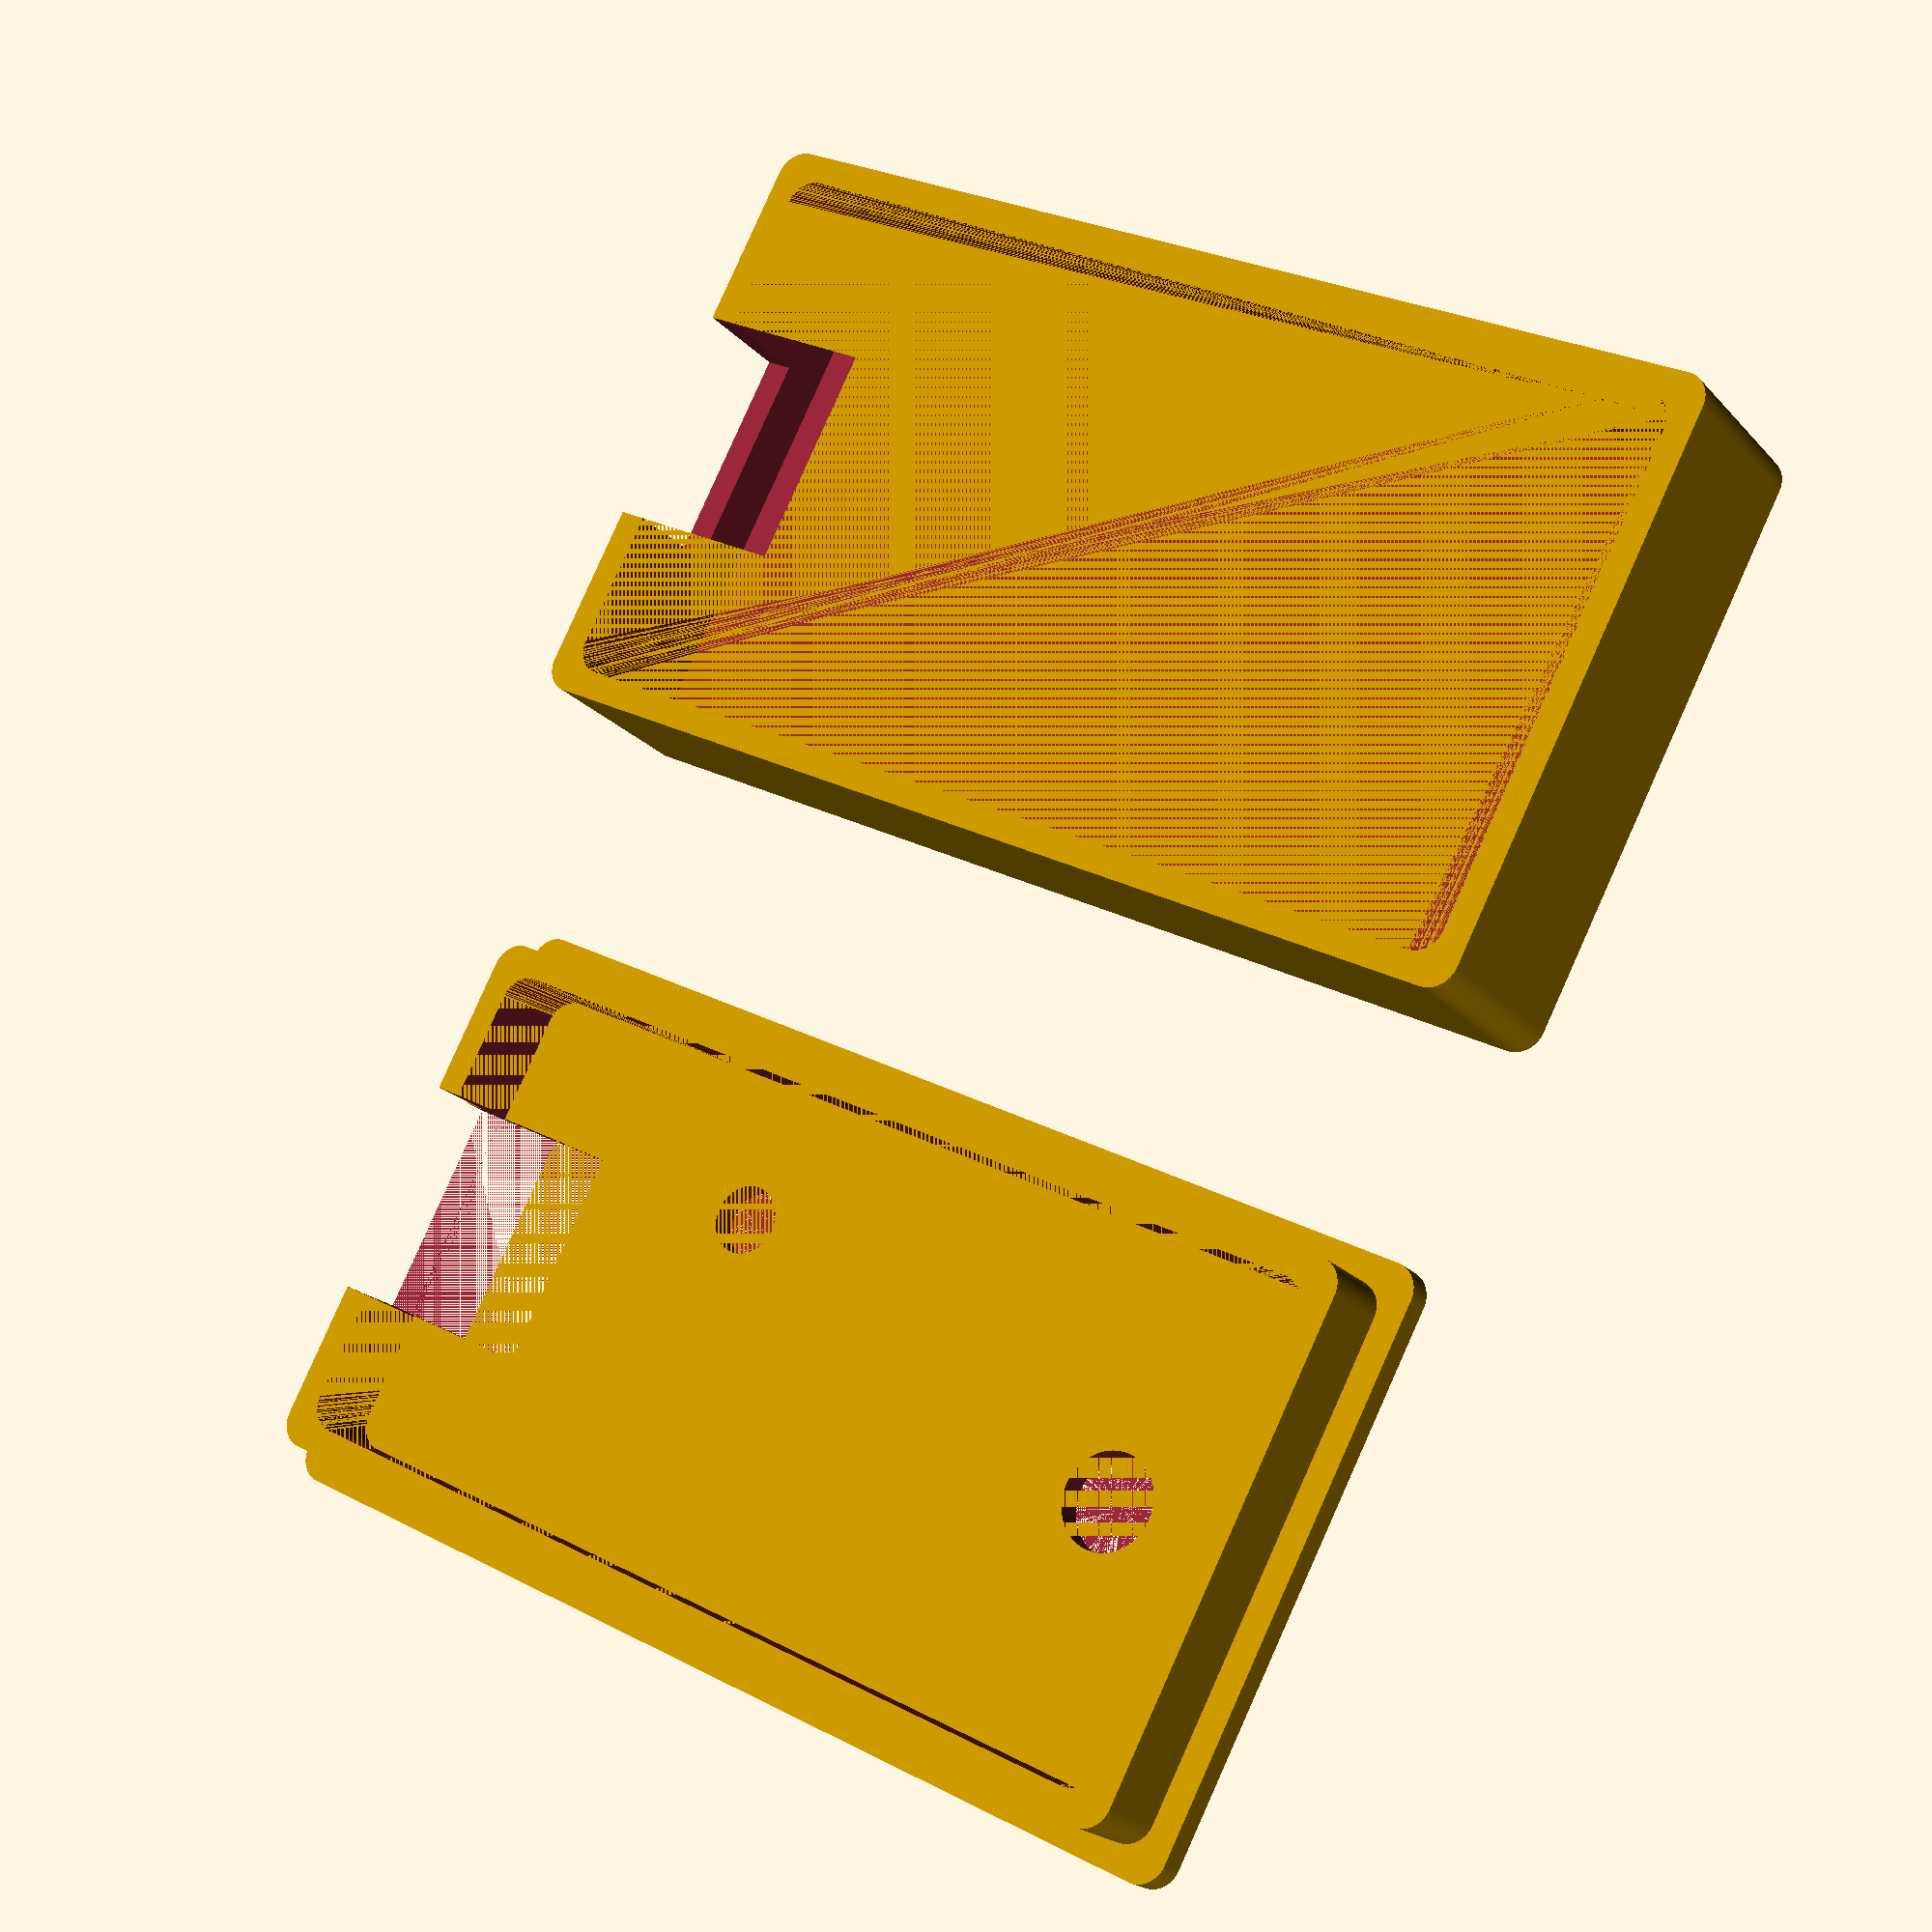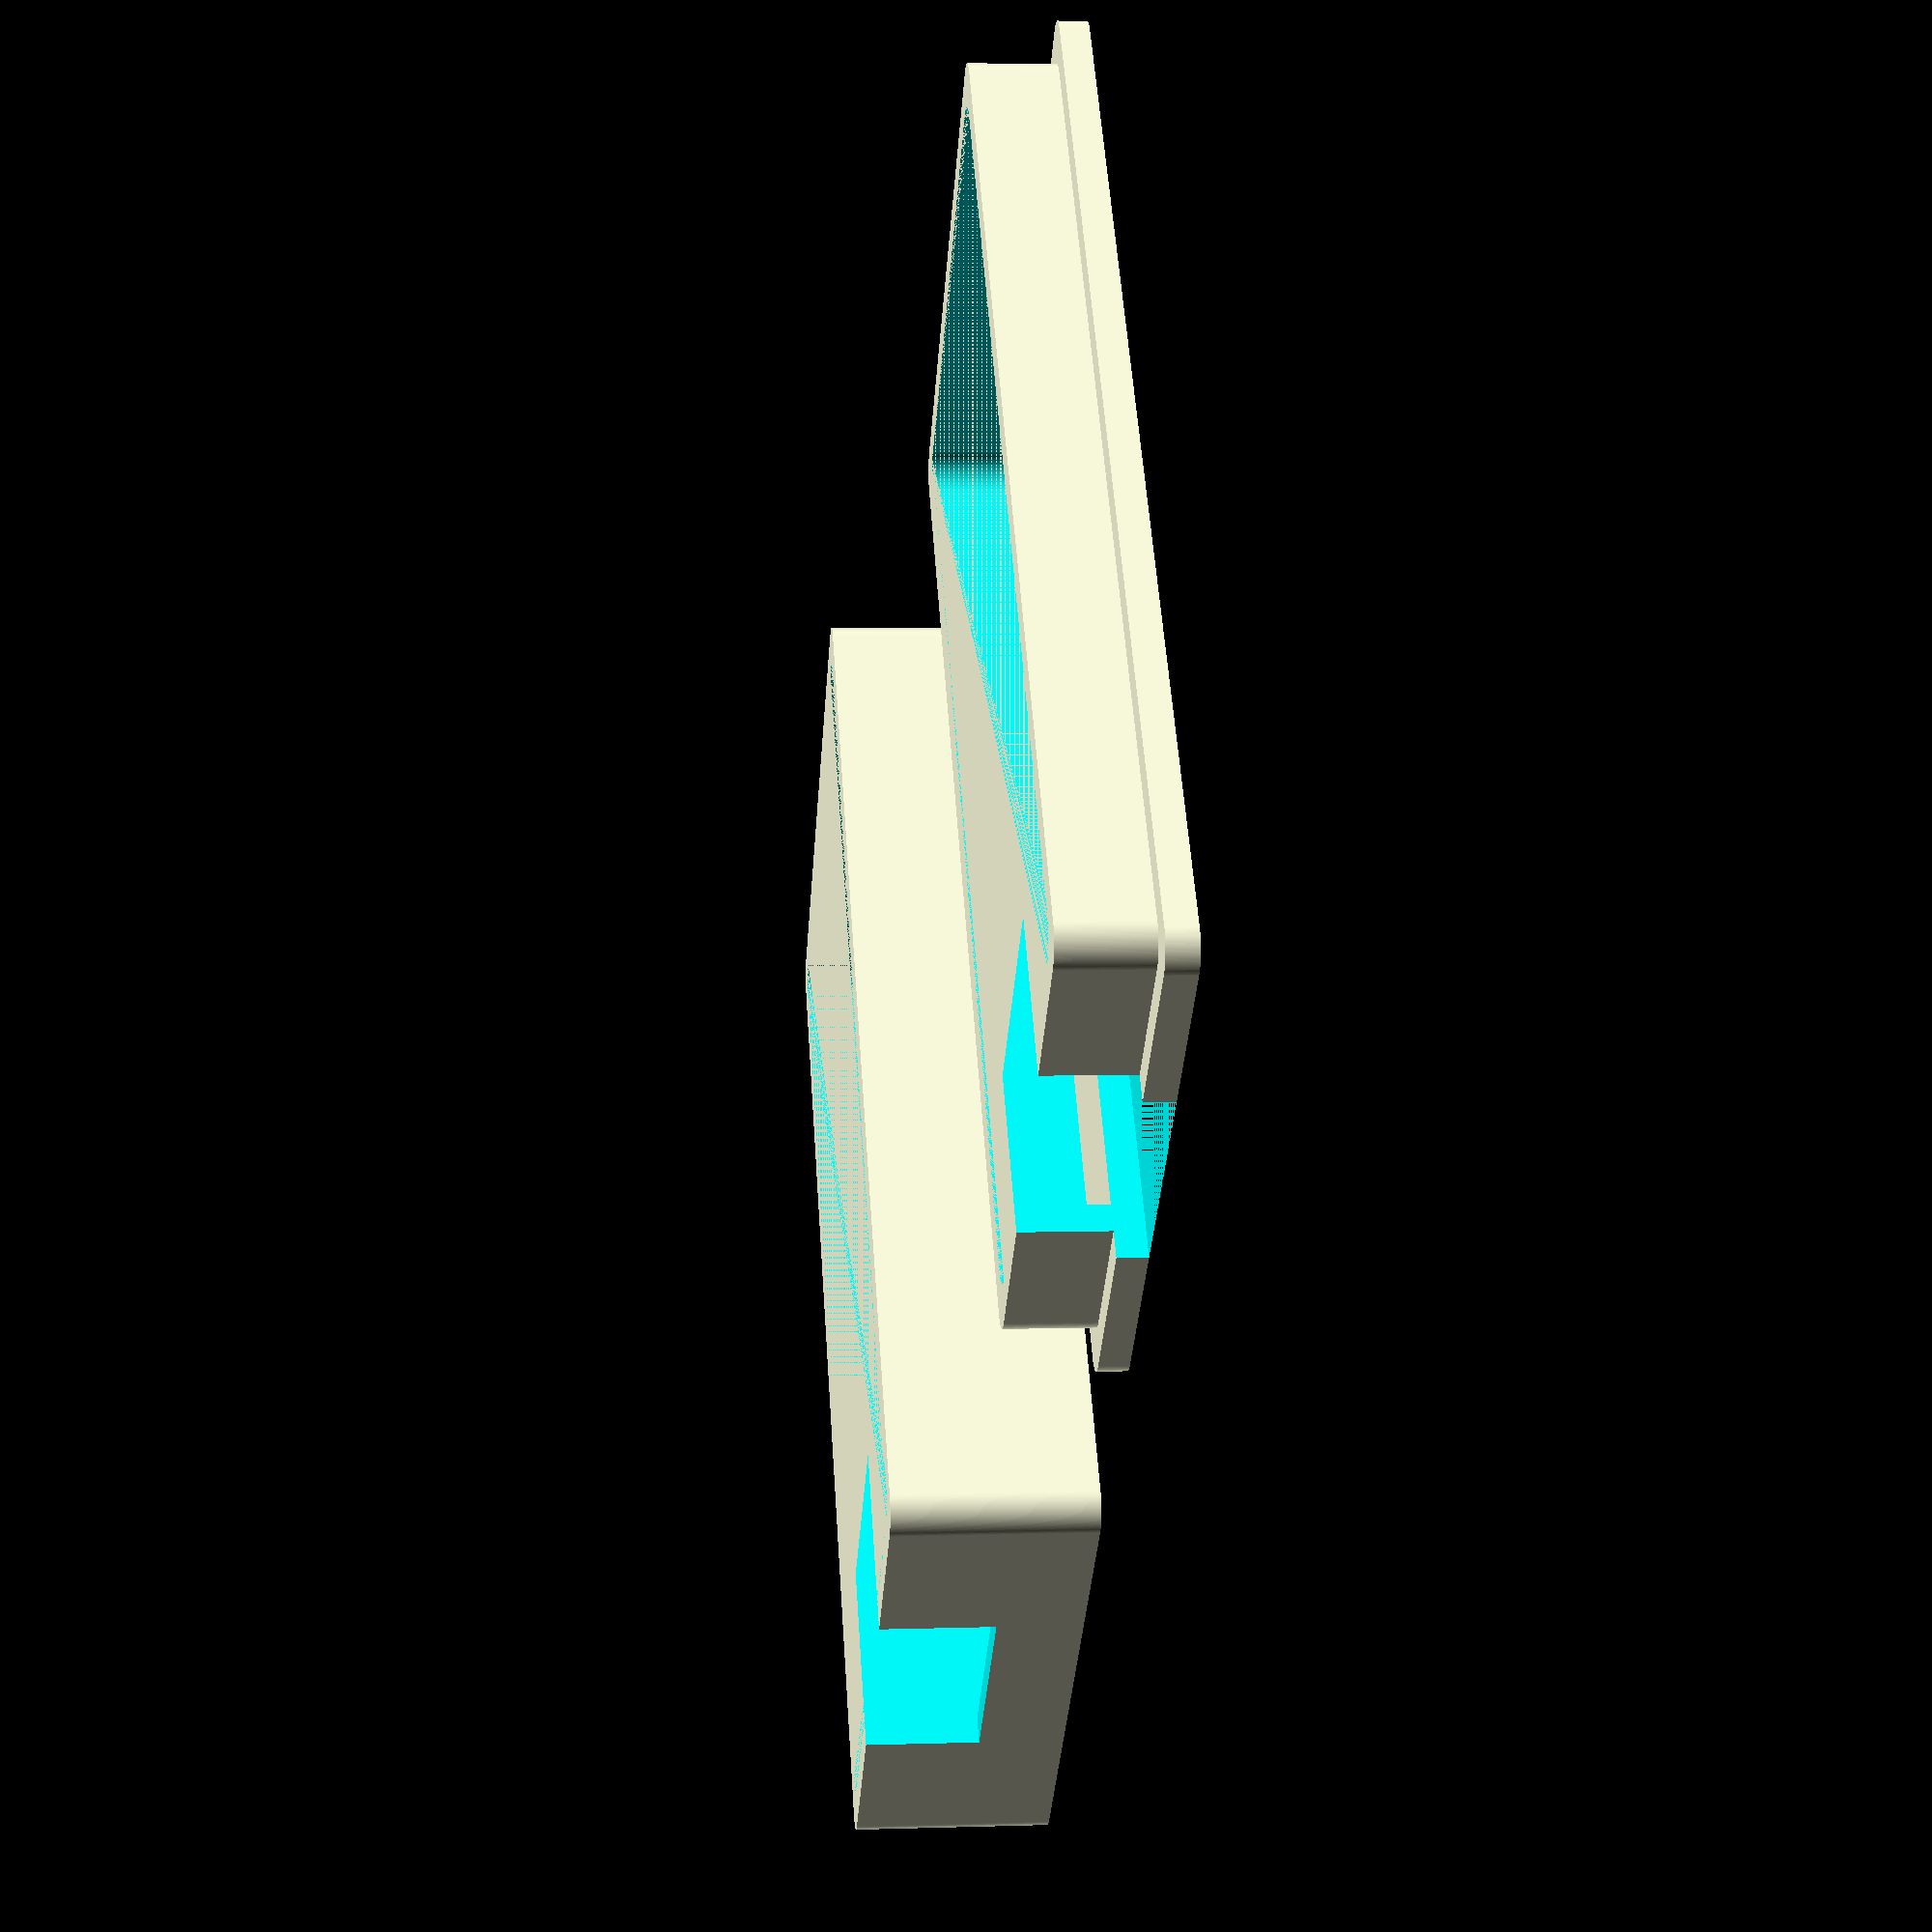
<openscad>
$fn=200;

length = 36;
width= 18;
height = 7;
corner = 1;


// CASE
translate([width+12, 0, 0]){
difference(){
    case();
    usb();
    reset();
    led();
    }
}

// LID
difference(){
    lid();
    translate([0,0,height-4]) usb();  
} 

module lid(){  
    difference() {
        roundedBox(length+4, width+4, height, corner); 
        translate([1,1,1]) 
            roundedBox(length+2, width+2, height-1, corner); 
        }
}

module case(){    
       roundedBox(length+4, width+4, 1, corner);
        difference() {
            translate([1,1,0]) 
                roundedBox(length+2,width+2,4,corner);
            translate([2,2,0]) 
                roundedBox(length,width,4,corner);
        }            
}

module usb(){
    translate([6,-2,0]) cube([8,8,5]);
}

module led(){
    //translate([13,12,0]) cube([2,2,2]); //square
    translate([6,13,0]) cylinder(r=1.25, h=3); //circle

    }
  
module reset(){
    //translate([width/2-.5, length-6,-1]) cube([3,3,3]); //square
    translate([width/2+1, length-4.5,0]) cylinder(r=1.75,h=3); //circle

}

module roundedBox(length, width, height, radius)
{
    diameter = 2*radius;
    //base rounded shape
    minkowski() {
        cube(size=[width-diameter,length-diameter, height]);
        cylinder(r=radius, h=0.01);
    } 
}

</openscad>
<views>
elev=20.9 azim=117.9 roll=29.4 proj=p view=wireframe
elev=355.4 azim=317.3 roll=84.4 proj=p view=wireframe
</views>
